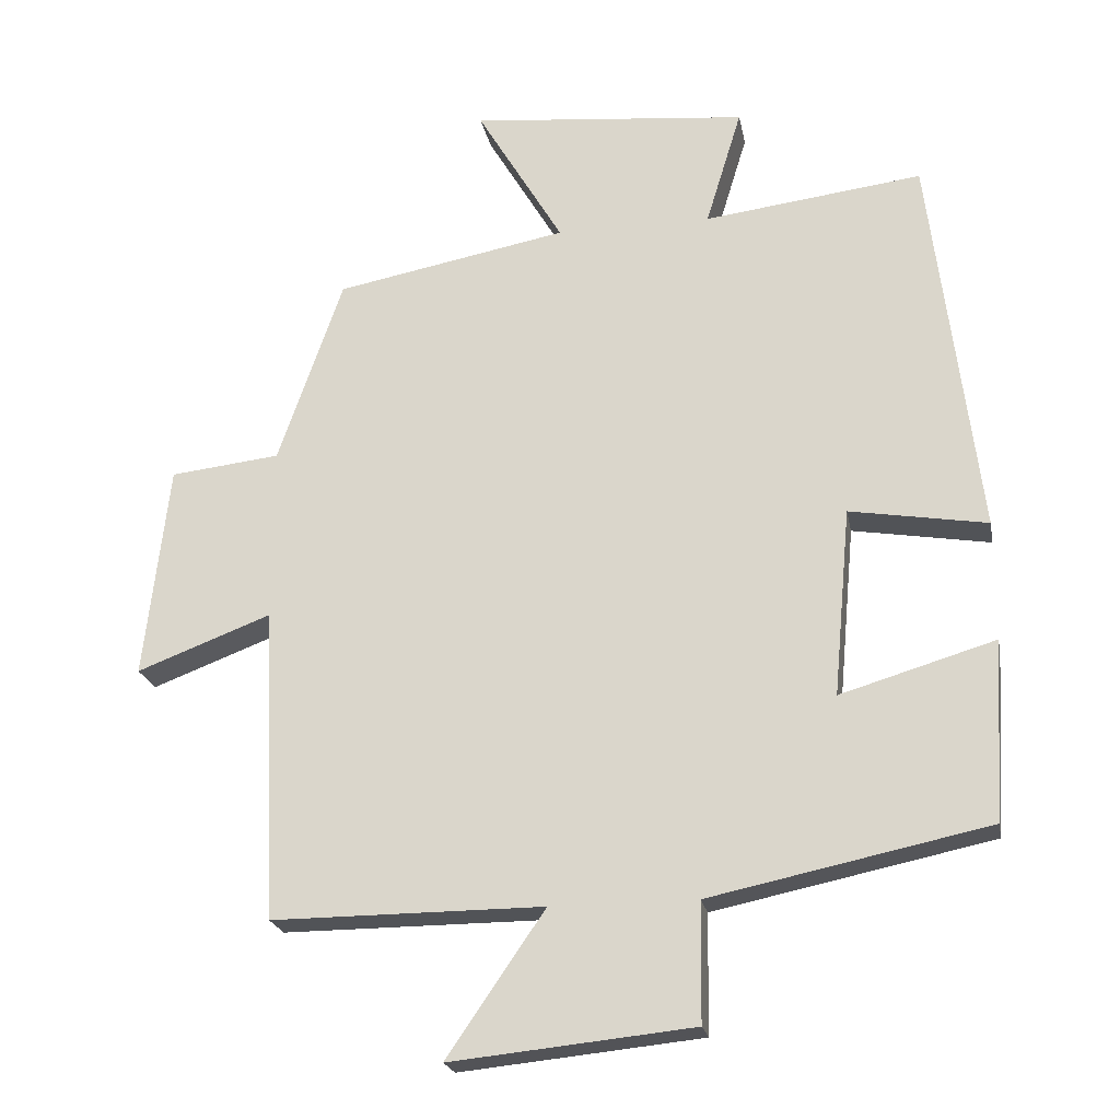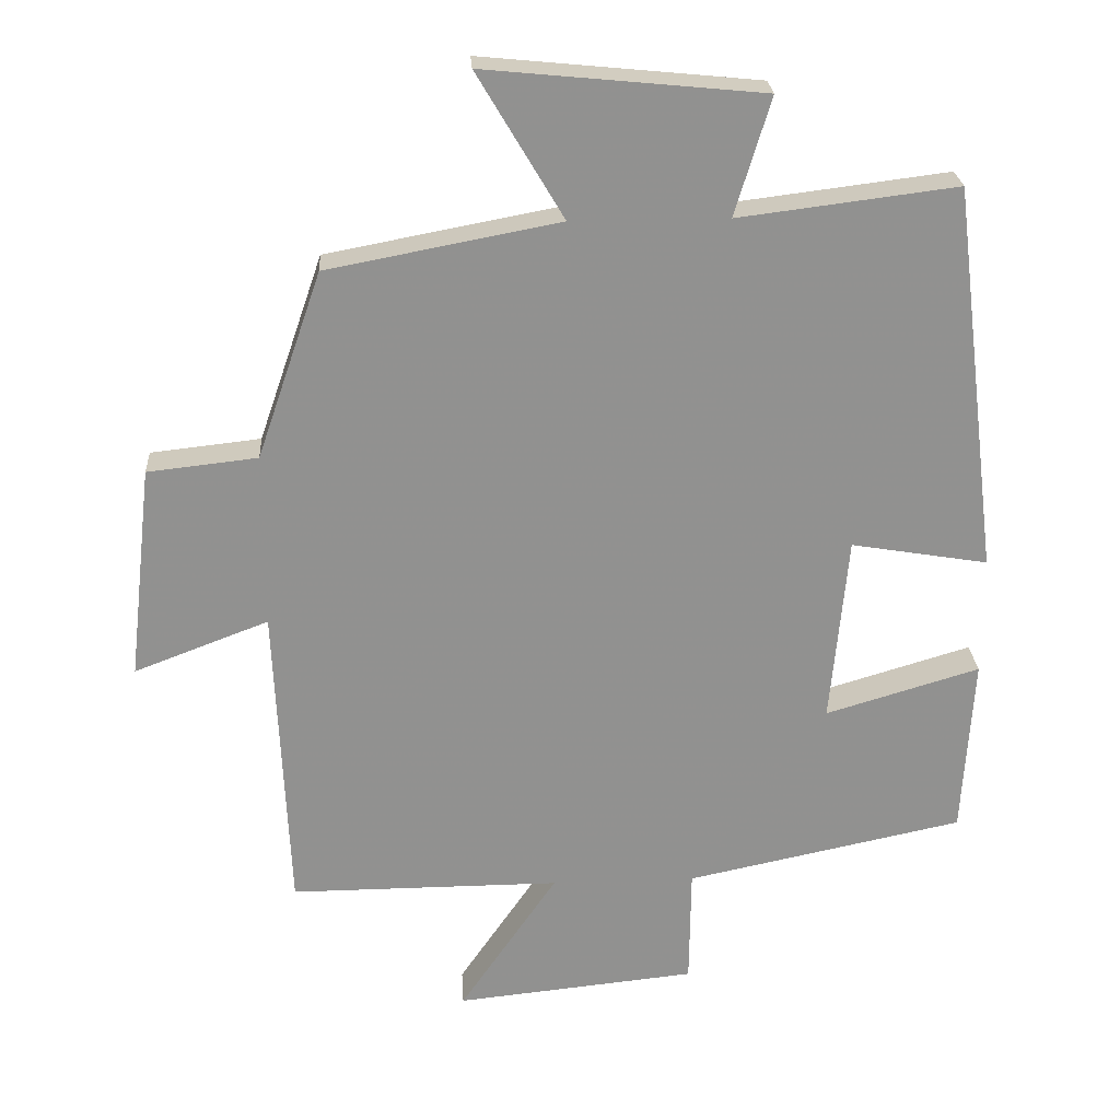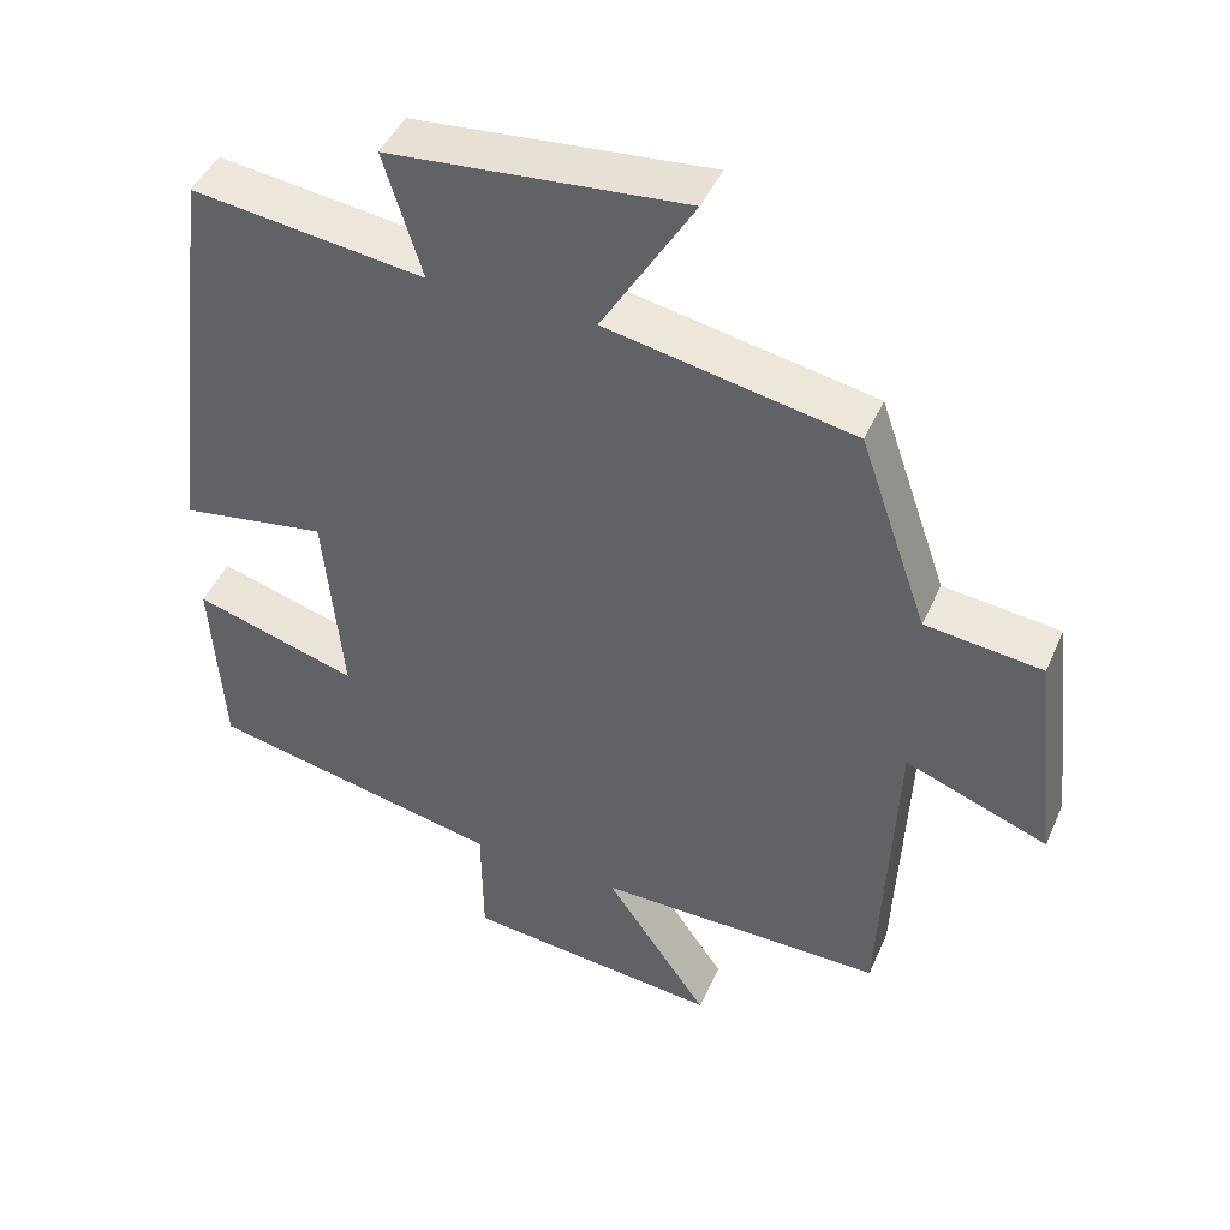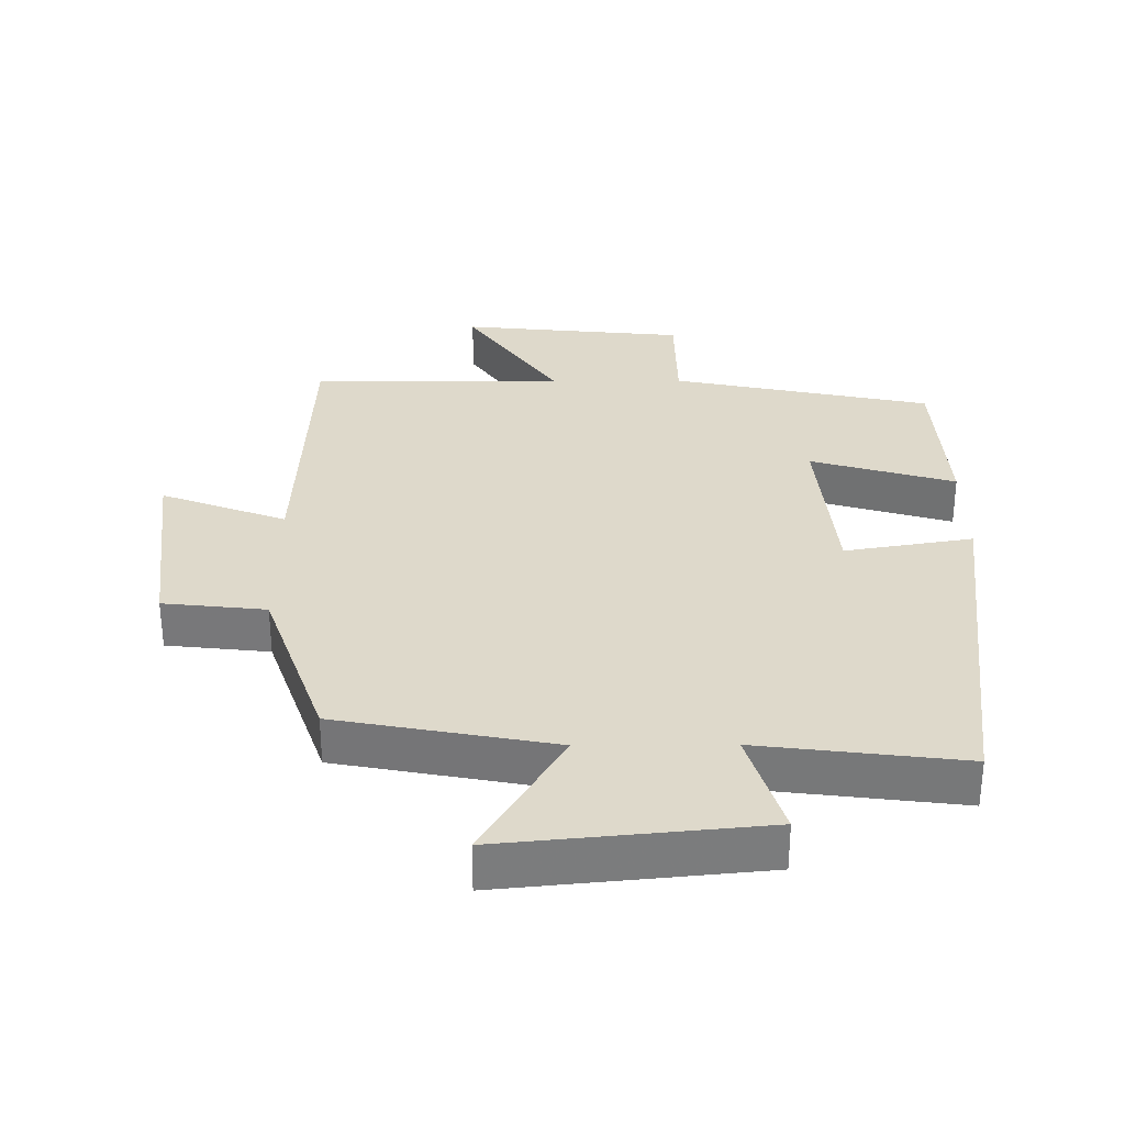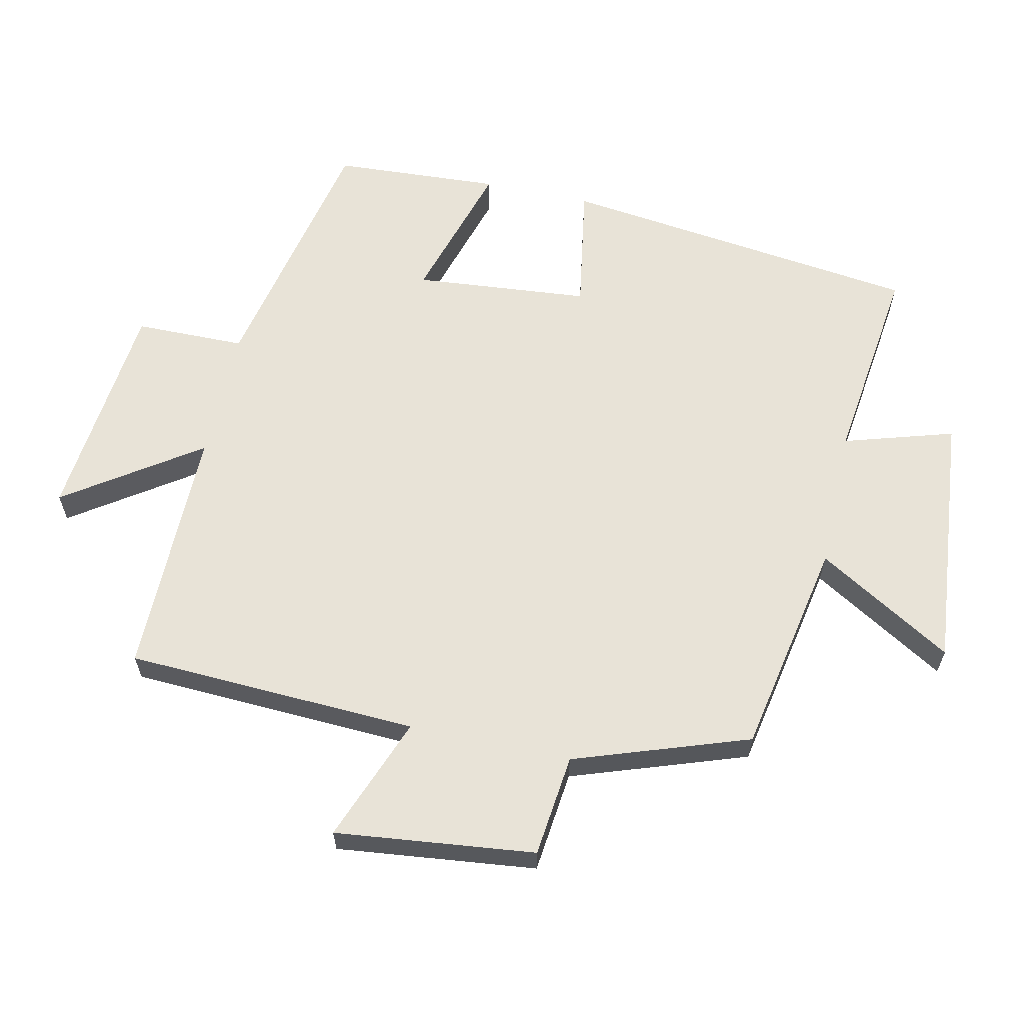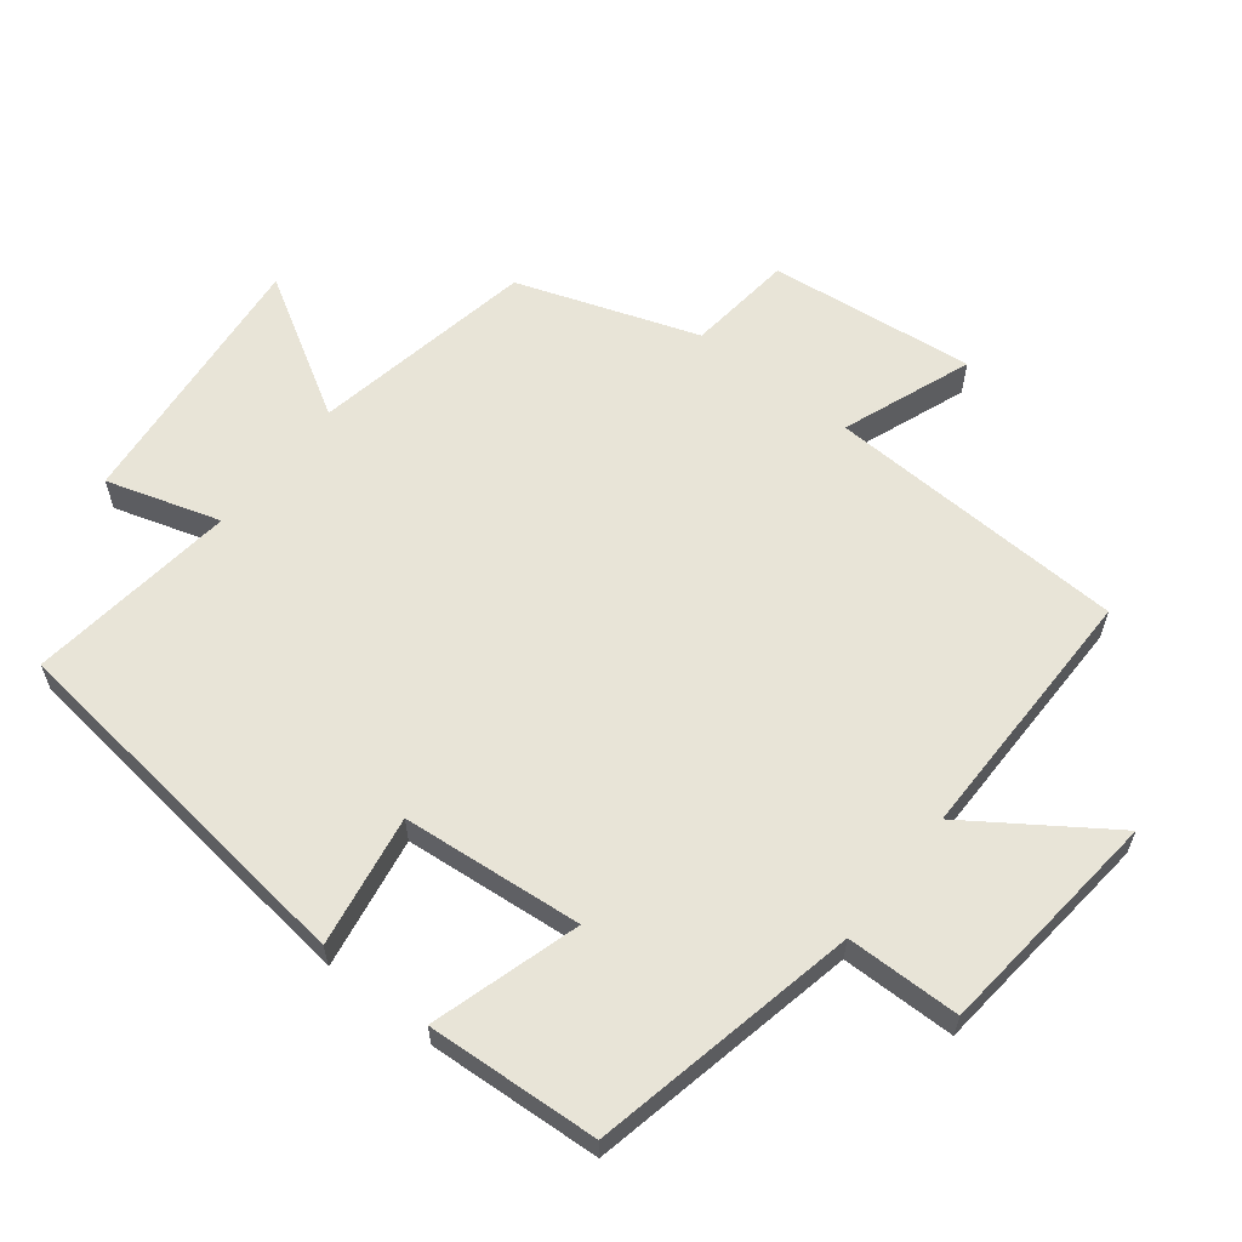
<metadata>
{"format":"obj","ext":"obj","renderer":"f3d","projection":"perspective","resolution":1024,"background":"white","views":[{"elev":-22.0,"azim":10.6,"up":"+Z"},{"elev":24.3,"azim":-3.5,"up":"+Z"},{"elev":45.4,"azim":-157.1,"up":"+Z"},{"elev":31.7,"azim":-0.4,"up":"+Y"},{"elev":62.0,"azim":-77.6,"up":"+Y"},{"elev":61.3,"azim":128.1,"up":"+Y"}]}
</metadata>
<code>
v -0.41 0.07 0.439
v -0.087 0.07 0.5
v -0.207 0.07 0.702
v 0.179 0.07 0.664
v 0.129 0.07 0.5
v 0.433 0.07 0.538
v 0.5 0.07 -0.003
v 0.309 0.07 0.029
v 0.285 0.07 -0.233
v 0.5 0.07 -0.169
v 0.485 0.07 -0.419
v 0.098 0.07 -0.5
v 0.096 0.07 -0.665
v -0.24 0.07 -0.699
v -0.104 0.07 -0.5
v -0.481 0.07 -0.501
v -0.5 0.07 -0.065
v -0.687 0.07 -0.136
v -0.653 0.07 0.162
v -0.5 0.07 0.179
v -0.41 0 0.439
v -0.087 0 0.5
v -0.207 0 0.702
v 0.179 0 0.664
v 0.129 0 0.5
v 0.433 0 0.538
v 0.5 0 -0.003
v 0.309 0 0.029
v 0.285 0 -0.233
v 0.5 0 -0.169
v 0.485 0 -0.419
v 0.098 0 -0.5
v 0.096 0 -0.665
v -0.24 0 -0.699
v -0.104 0 -0.5
v -0.481 0 -0.501
v -0.5 0 -0.065
v -0.687 0 -0.136
v -0.653 0 0.162
v -0.5 0 0.179
f 17 18 19 20
f 15 16 17 20
f 15 20 1 2
f 12 13 14 15
f 12 15 2
f 9 10 11 12
f 8 9 12 2
f 5 6 7 8
f 5 8 2 3
f 3 4 5
f 40 39 38 37
f 40 37 36 35
f 22 21 40 35
f 35 34 33 32
f 22 35 32
f 32 31 30 29
f 22 32 29 28
f 28 27 26 25
f 23 22 28 25
f 25 24 23
f 1 21 22 2
f 2 22 23 3
f 3 23 24 4
f 4 24 25 5
f 5 25 26 6
f 6 26 27 7
f 7 27 28 8
f 8 28 29 9
f 9 29 30 10
f 10 30 31 11
f 11 31 32 12
f 12 32 33 13
f 13 33 34 14
f 14 34 35 15
f 15 35 36 16
f 16 36 37 17
f 17 37 38 18
f 18 38 39 19
f 19 39 40 20
f 20 40 21 1

</code>
